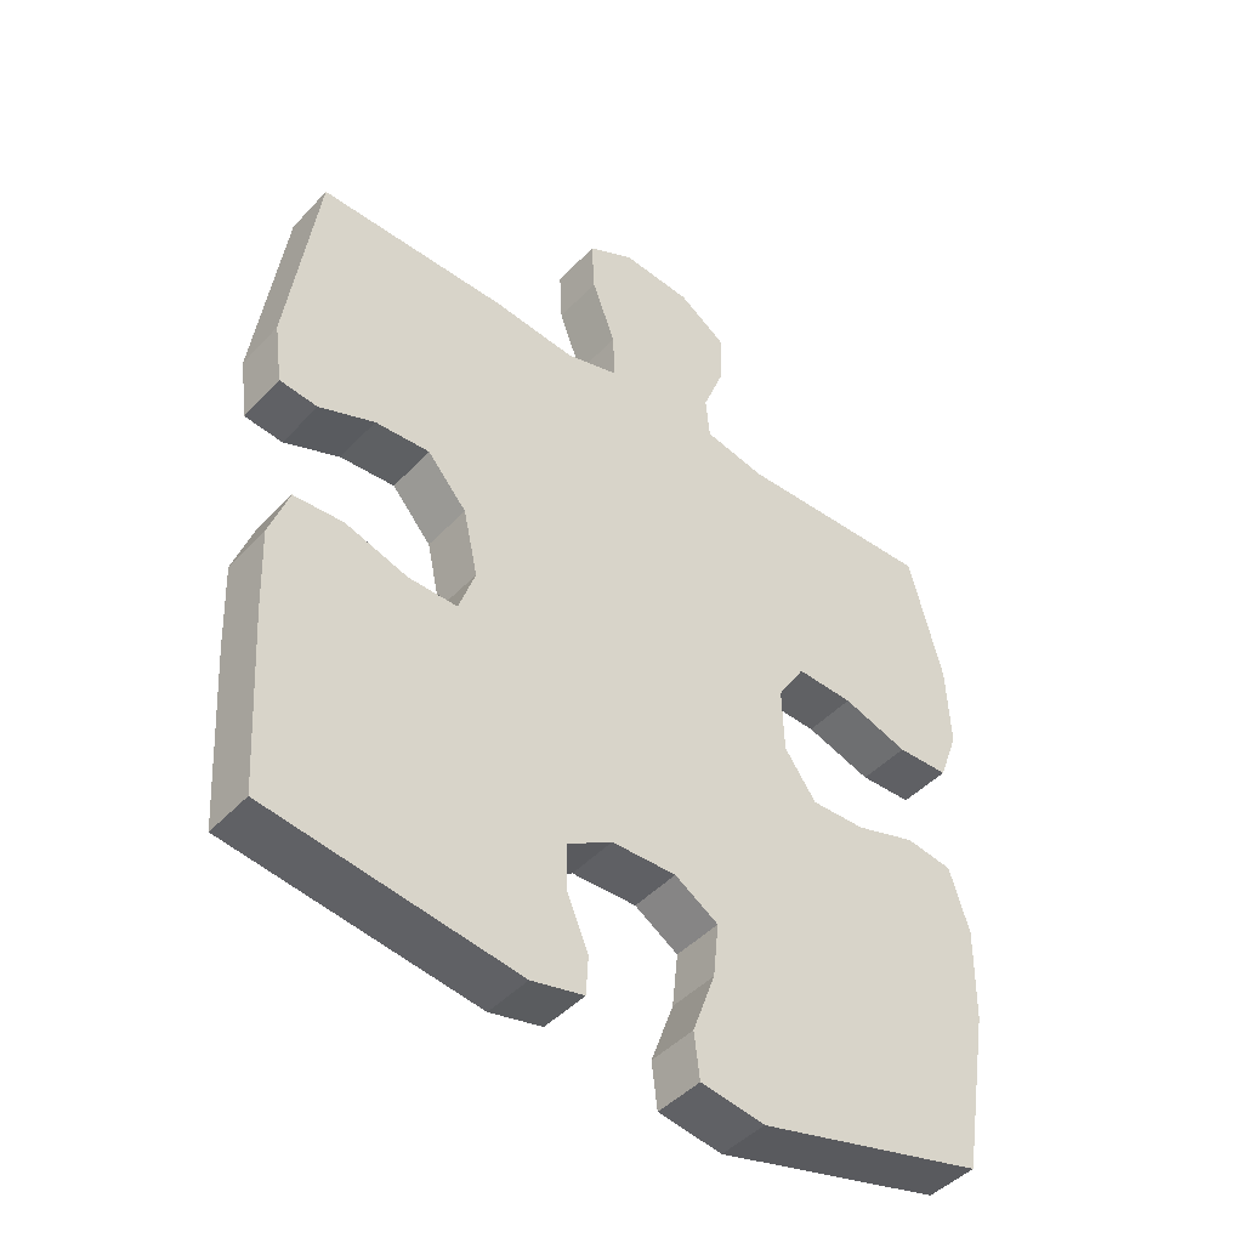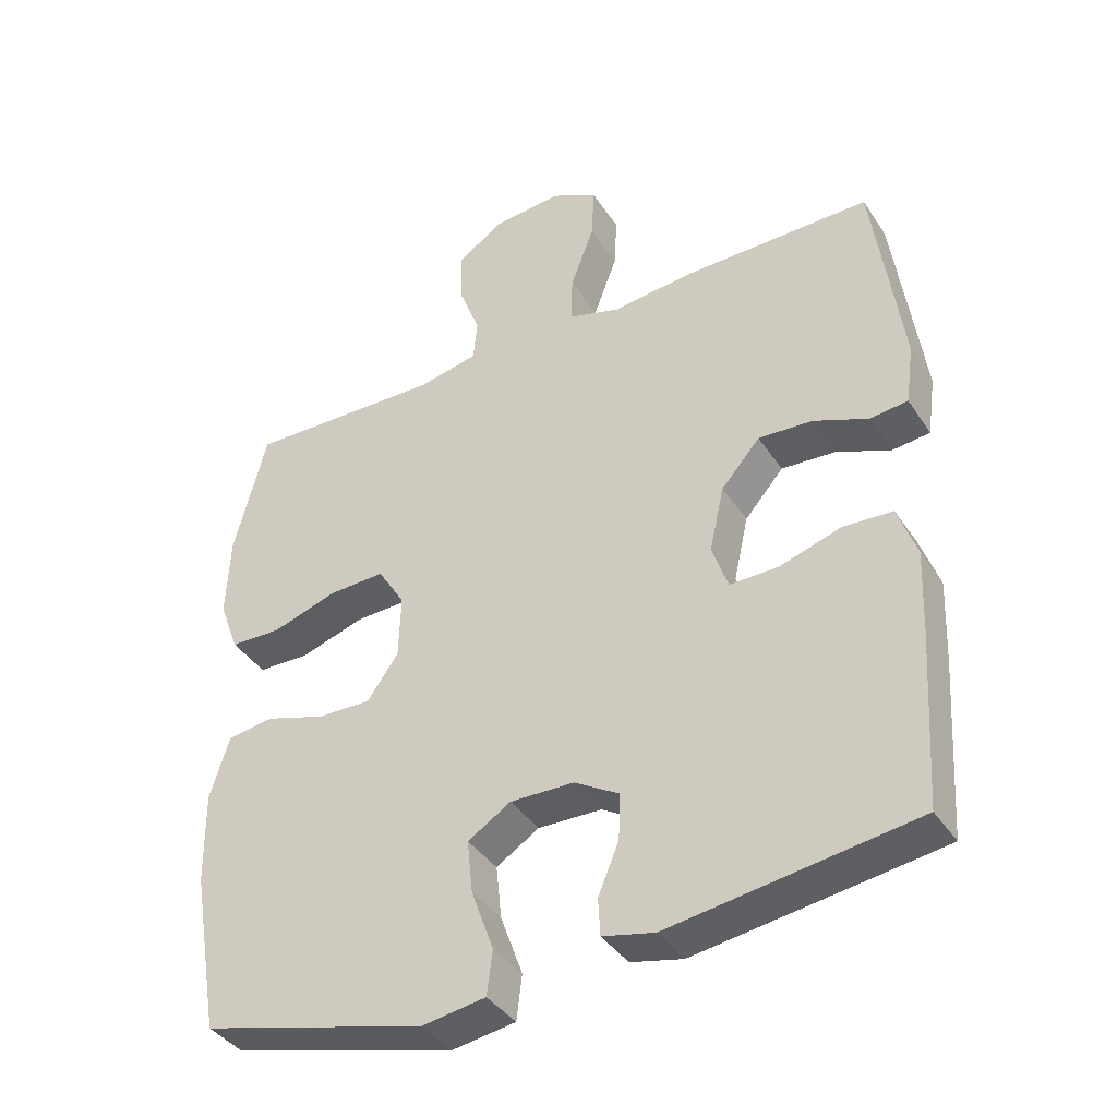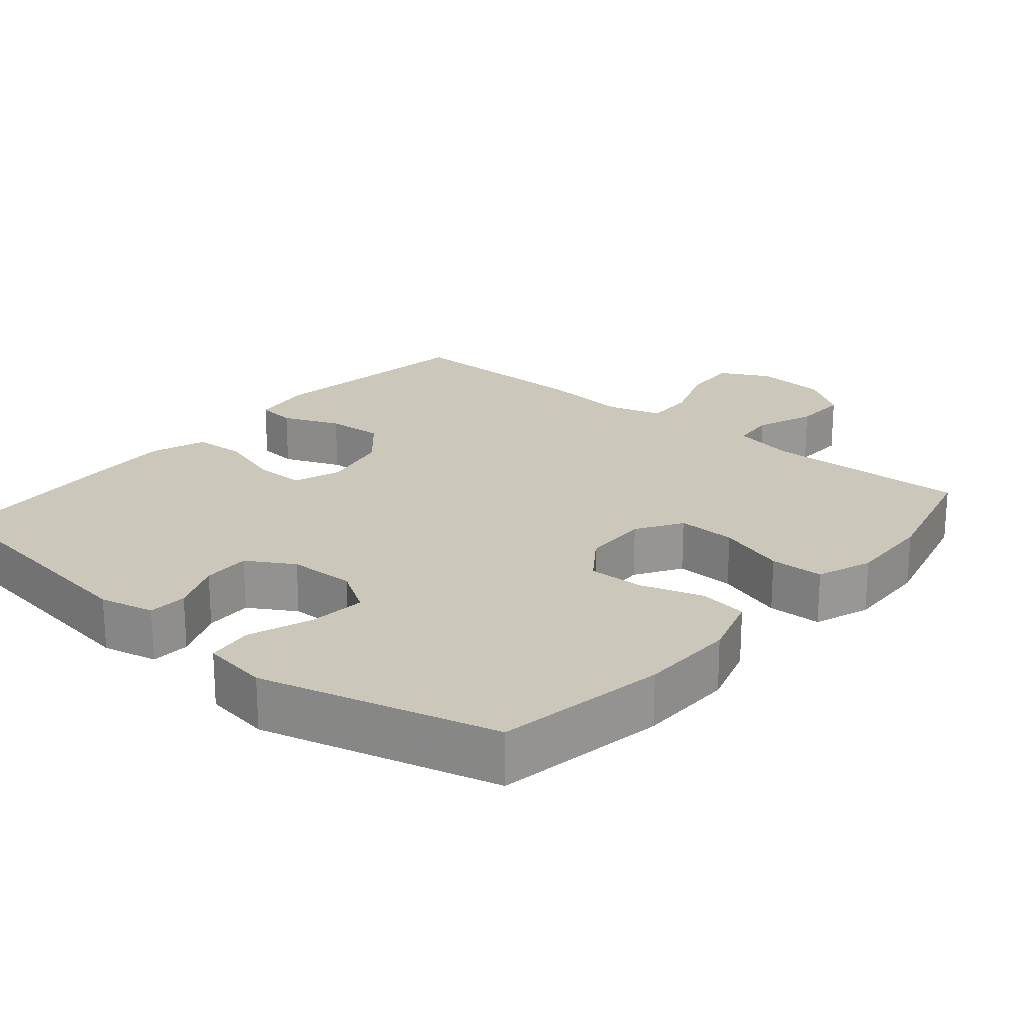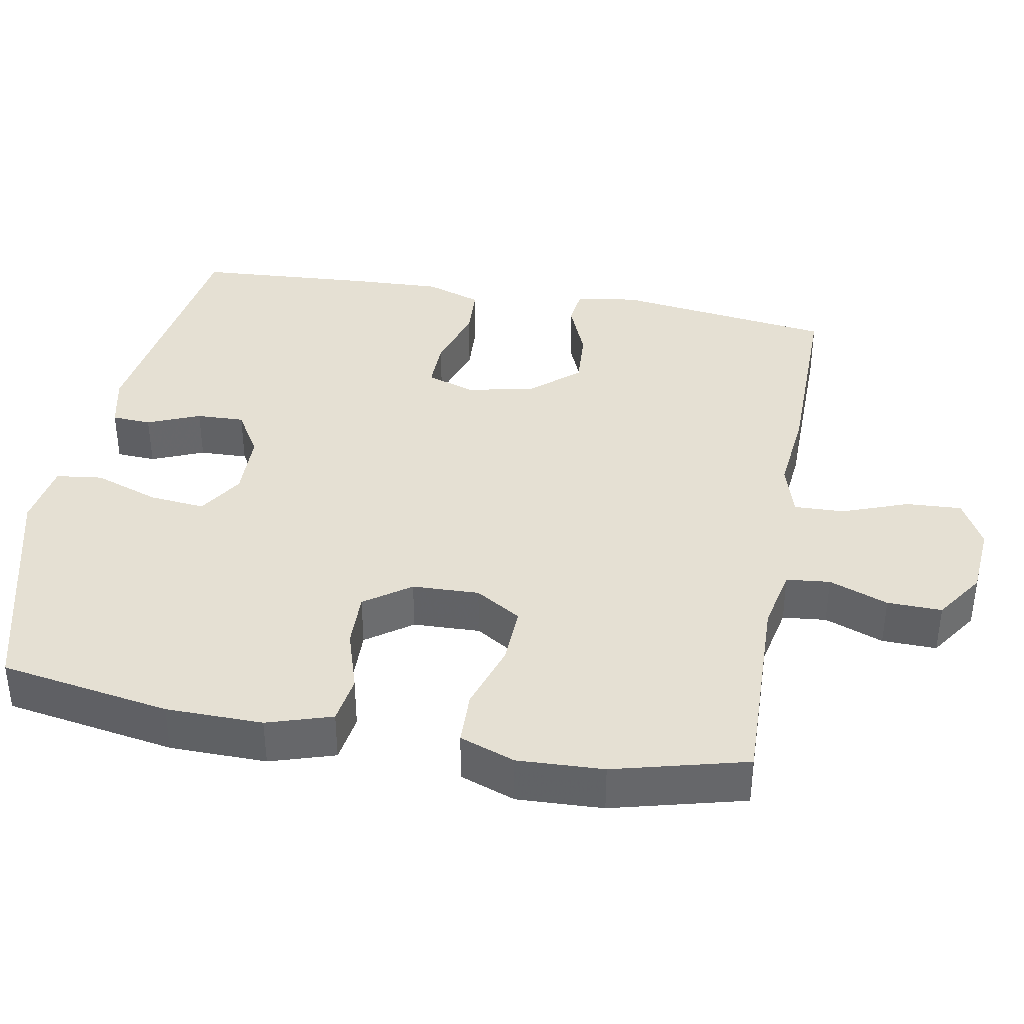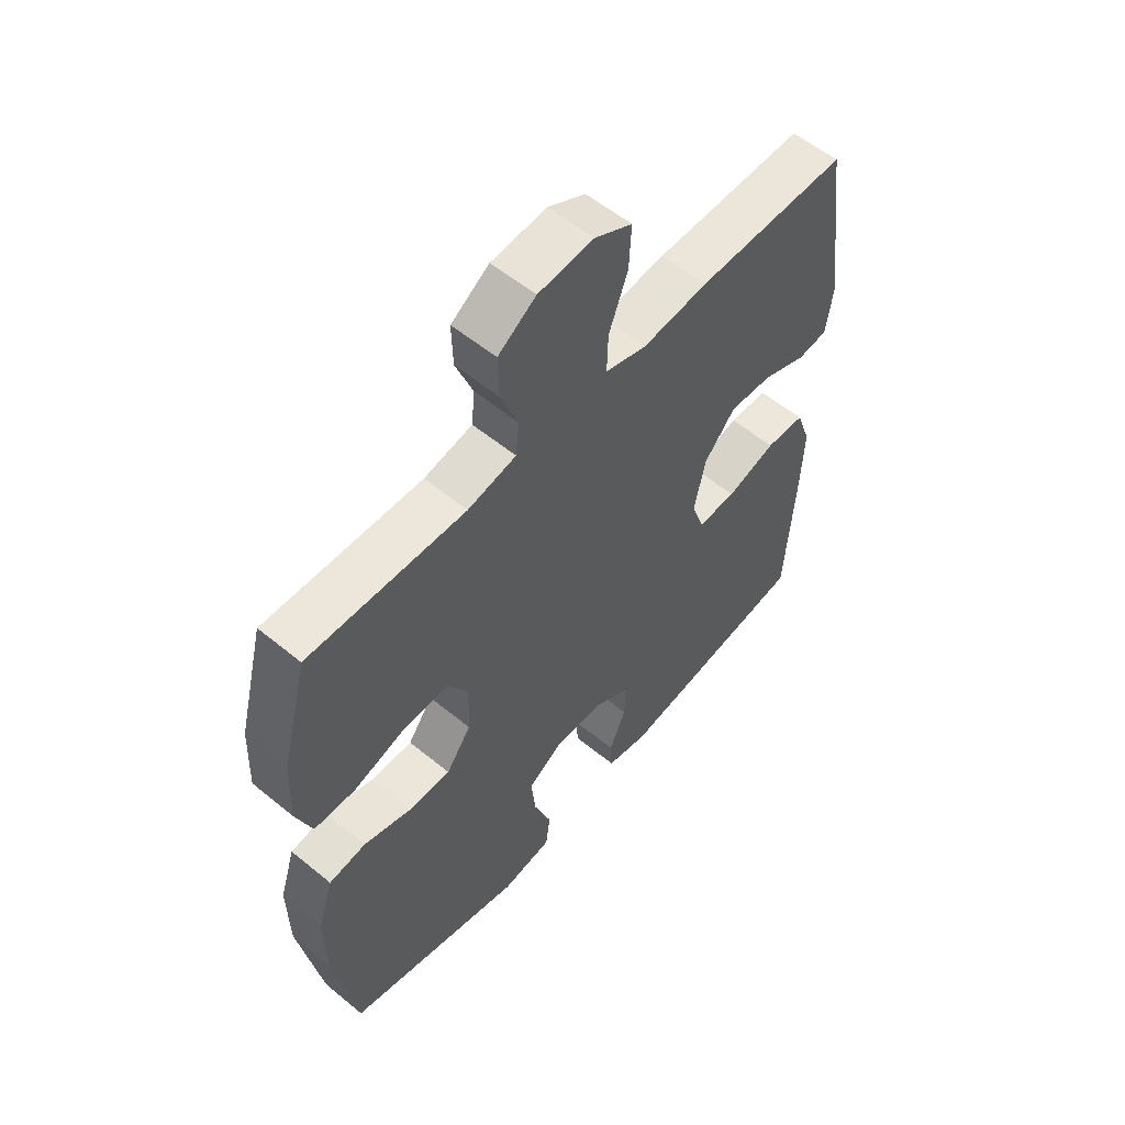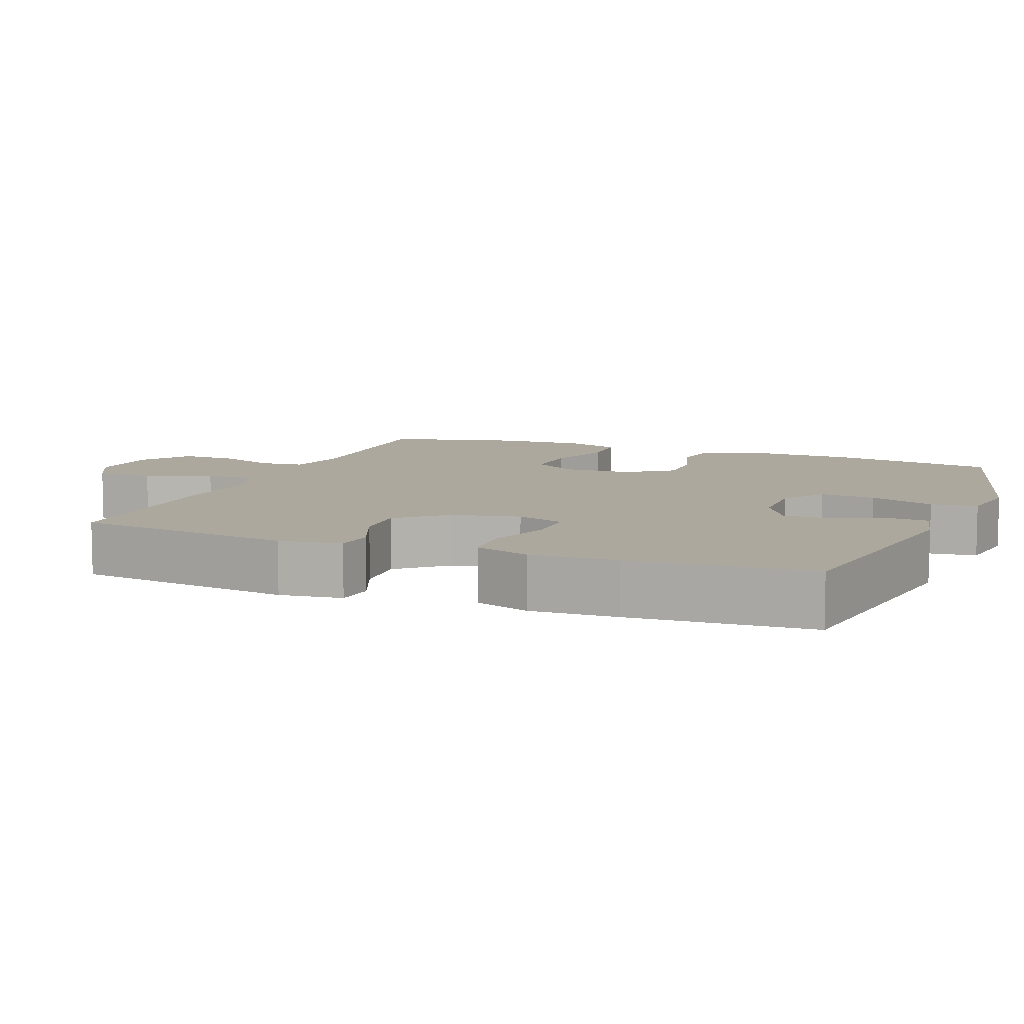
<metadata>
{"format":"obj","ext":"obj","renderer":"f3d","projection":"perspective","resolution":1024,"background":"white","views":[{"elev":-45.3,"azim":140.2,"up":"+Z"},{"elev":-39.2,"azim":30.0,"up":"+Z"},{"elev":21.7,"azim":-139.8,"up":"+Y"},{"elev":38.2,"azim":-79.7,"up":"+Y"},{"elev":56.8,"azim":-49.4,"up":"+Z"},{"elev":8.7,"azim":111.7,"up":"+Y"}]}
</metadata>
<code>
v 0.5 0.07 0.5
v 0.541 0.07 0.2
v 0.529 0.07 0.114
v 0.475 0.07 0.108
v 0.396 0.07 0.14
v 0.318 0.07 0.145
v 0.262 0.07 0.081
v 0.241 0.07 -0.013
v 0.264 0.07 -0.08
v 0.334 0.07 -0.079
v 0.423 0.07 -0.051
v 0.494 0.07 -0.055
v 0.521 0.07 -0.132
v 0.516 0.07 -0.251
v 0.5 0.07 -0.5
v 0.147 0.07 -0.551
v 0.072 0.07 -0.534
v 0.069 0.07 -0.48
v 0.099 0.07 -0.408
v 0.101 0.07 -0.342
v 0.037 0.07 -0.304
v -0.055 0.07 -0.302
v -0.117 0.07 -0.341
v -0.109 0.07 -0.418
v -0.077 0.07 -0.507
v -0.085 0.07 -0.571
v -0.176 0.07 -0.585
v -0.5 0.07 -0.5
v -0.54 0.07 -0.266
v -0.542 0.07 -0.133
v -0.514 0.07 -0.044
v -0.447 0.07 -0.034
v -0.361 0.07 -0.061
v -0.284 0.07 -0.063
v -0.239 0.07 0
v -0.236 0.07 0.092
v -0.275 0.07 0.155
v -0.356 0.07 0.152
v -0.45 0.07 0.122
v -0.524 0.07 0.124
v -0.552 0.07 0.2
v -0.547 0.07 0.318
v -0.5 0.07 0.5
v -0.218 0.07 0.492
v -0.131 0.07 0.51
v -0.125 0.07 0.57
v -0.156 0.07 0.651
v -0.158 0.07 0.726
v -0.09 0.07 0.772
v 0.009 0.07 0.78
v 0.076 0.07 0.745
v 0.072 0.07 0.668
v 0.038 0.07 0.577
v 0.036 0.07 0.508
v 0.111 0.07 0.486
v 0.229 0.07 0.498
v 0.5 0 0.5
v 0.541 0 0.2
v 0.529 0 0.114
v 0.475 0 0.108
v 0.396 0 0.14
v 0.318 0 0.145
v 0.262 0 0.081
v 0.241 0 -0.013
v 0.264 0 -0.08
v 0.334 0 -0.079
v 0.423 0 -0.051
v 0.494 0 -0.055
v 0.521 0 -0.132
v 0.516 0 -0.251
v 0.5 0 -0.5
v 0.147 0 -0.551
v 0.072 0 -0.534
v 0.069 0 -0.48
v 0.099 0 -0.408
v 0.101 0 -0.342
v 0.037 0 -0.304
v -0.055 0 -0.302
v -0.117 0 -0.341
v -0.109 0 -0.418
v -0.077 0 -0.507
v -0.085 0 -0.571
v -0.176 0 -0.585
v -0.5 0 -0.5
v -0.54 0 -0.266
v -0.542 0 -0.133
v -0.514 0 -0.044
v -0.447 0 -0.034
v -0.361 0 -0.061
v -0.284 0 -0.063
v -0.239 0 0
v -0.236 0 0.092
v -0.275 0 0.155
v -0.356 0 0.152
v -0.45 0 0.122
v -0.524 0 0.124
v -0.552 0 0.2
v -0.547 0 0.318
v -0.5 0 0.5
v -0.218 0 0.492
v -0.131 0 0.51
v -0.125 0 0.57
v -0.156 0 0.651
v -0.158 0 0.726
v -0.09 0 0.772
v 0.009 0 0.78
v 0.076 0 0.745
v 0.072 0 0.668
v 0.038 0 0.577
v 0.036 0 0.508
v 0.111 0 0.486
v 0.229 0 0.498
f 55 56 1 2
f 54 55 2 3
f 50 51 52 53
f 50 53 54
f 49 50 54
f 46 47 48 49
f 45 46 49 54
f 44 45 54 3
f 38 39 40 41
f 37 38 41 42
f 30 31 32 33
f 30 33 34
f 29 30 34
f 28 29 34
f 27 28 34 35
f 24 25 26 27
f 23 24 27 35
f 16 17 18 19
f 16 19 20
f 15 16 20
f 14 15 20 21
f 10 11 12 13
f 9 10 13 14
f 44 3 4 5
f 44 5 6
f 37 42 43 44
f 36 37 44 6
f 22 23 35 36
f 9 14 21 22
f 8 9 22 36
f 7 8 36
f 6 7 36
f 58 57 112 111
f 59 58 111 110
f 109 108 107 106
f 110 109 106
f 110 106 105
f 105 104 103 102
f 110 105 102 101
f 59 110 101 100
f 97 96 95 94
f 98 97 94 93
f 89 88 87 86
f 90 89 86
f 90 86 85
f 90 85 84
f 91 90 84 83
f 83 82 81 80
f 91 83 80 79
f 75 74 73 72
f 76 75 72
f 76 72 71
f 77 76 71 70
f 69 68 67 66
f 70 69 66 65
f 61 60 59 100
f 62 61 100
f 100 99 98 93
f 62 100 93 92
f 92 91 79 78
f 78 77 70 65
f 92 78 65 64
f 92 64 63
f 92 63 62
f 1 57 58 2
f 2 58 59 3
f 3 59 60 4
f 4 60 61 5
f 5 61 62 6
f 6 62 63 7
f 7 63 64 8
f 8 64 65 9
f 9 65 66 10
f 10 66 67 11
f 11 67 68 12
f 12 68 69 13
f 13 69 70 14
f 14 70 71 15
f 15 71 72 16
f 16 72 73 17
f 17 73 74 18
f 18 74 75 19
f 19 75 76 20
f 20 76 77 21
f 21 77 78 22
f 22 78 79 23
f 23 79 80 24
f 24 80 81 25
f 25 81 82 26
f 26 82 83 27
f 27 83 84 28
f 28 84 85 29
f 29 85 86 30
f 30 86 87 31
f 31 87 88 32
f 32 88 89 33
f 33 89 90 34
f 34 90 91 35
f 35 91 92 36
f 36 92 93 37
f 37 93 94 38
f 38 94 95 39
f 39 95 96 40
f 40 96 97 41
f 41 97 98 42
f 42 98 99 43
f 43 99 100 44
f 44 100 101 45
f 45 101 102 46
f 46 102 103 47
f 47 103 104 48
f 48 104 105 49
f 49 105 106 50
f 50 106 107 51
f 51 107 108 52
f 52 108 109 53
f 53 109 110 54
f 54 110 111 55
f 55 111 112 56
f 56 112 57 1

</code>
